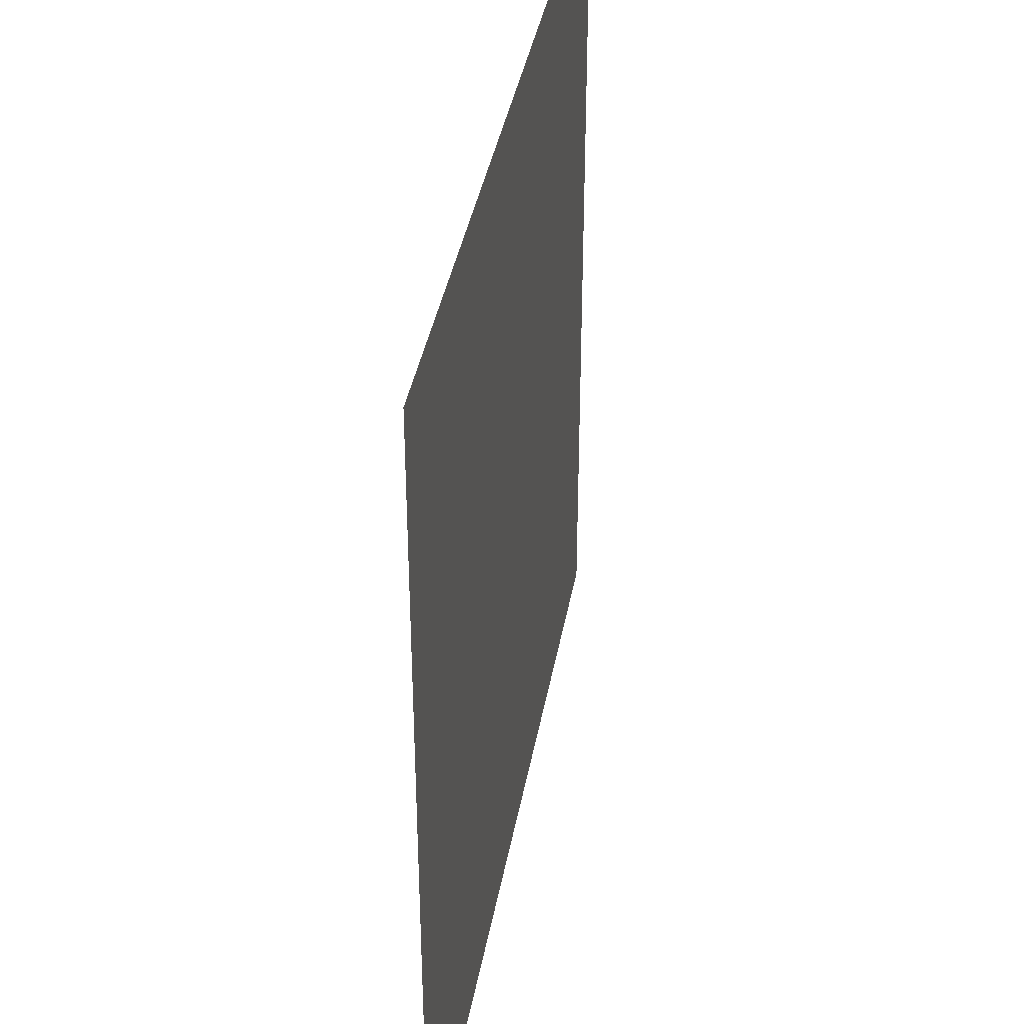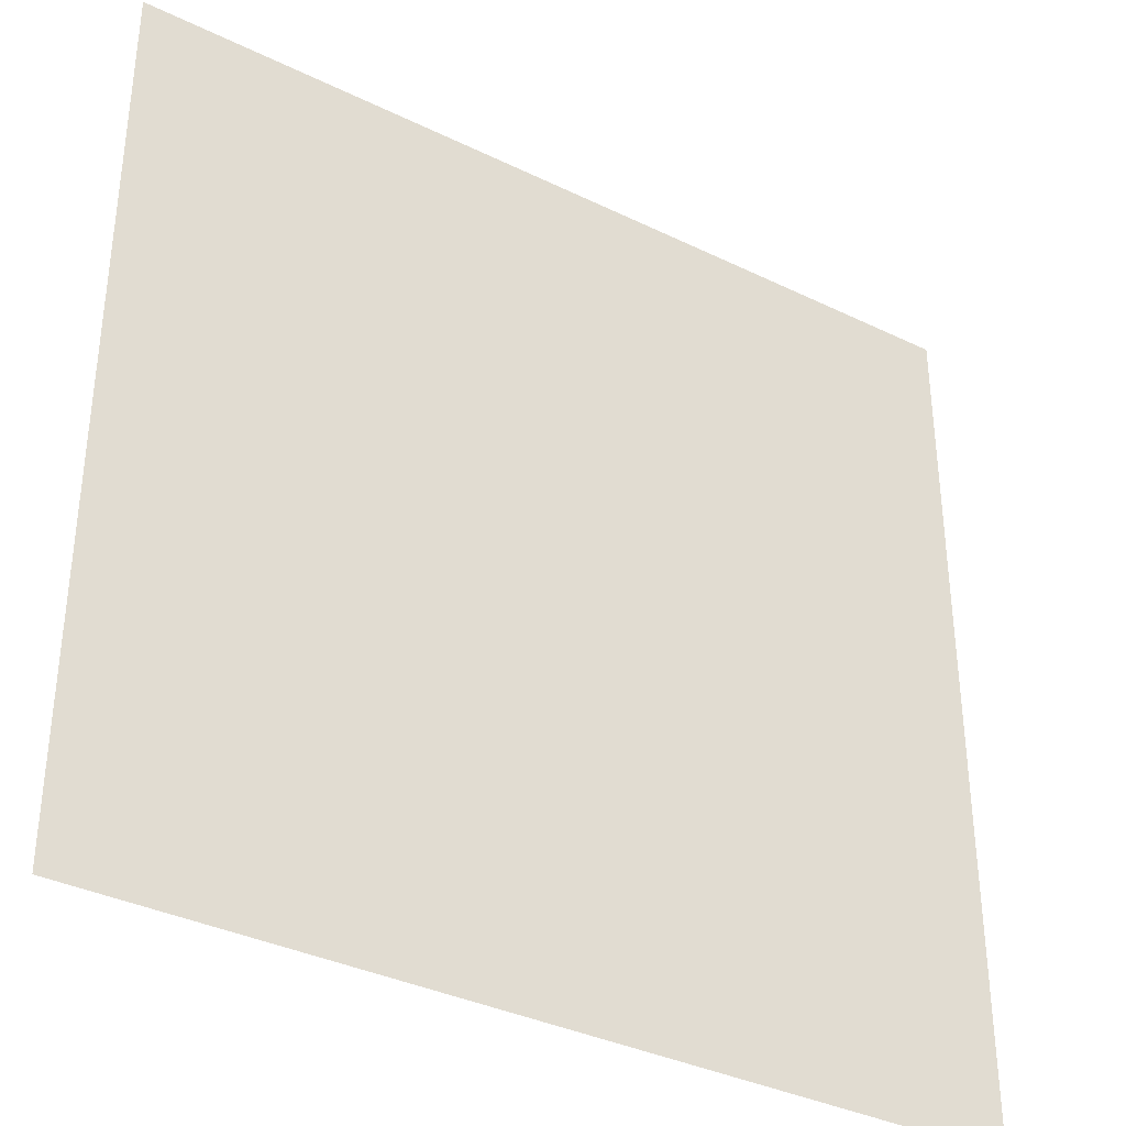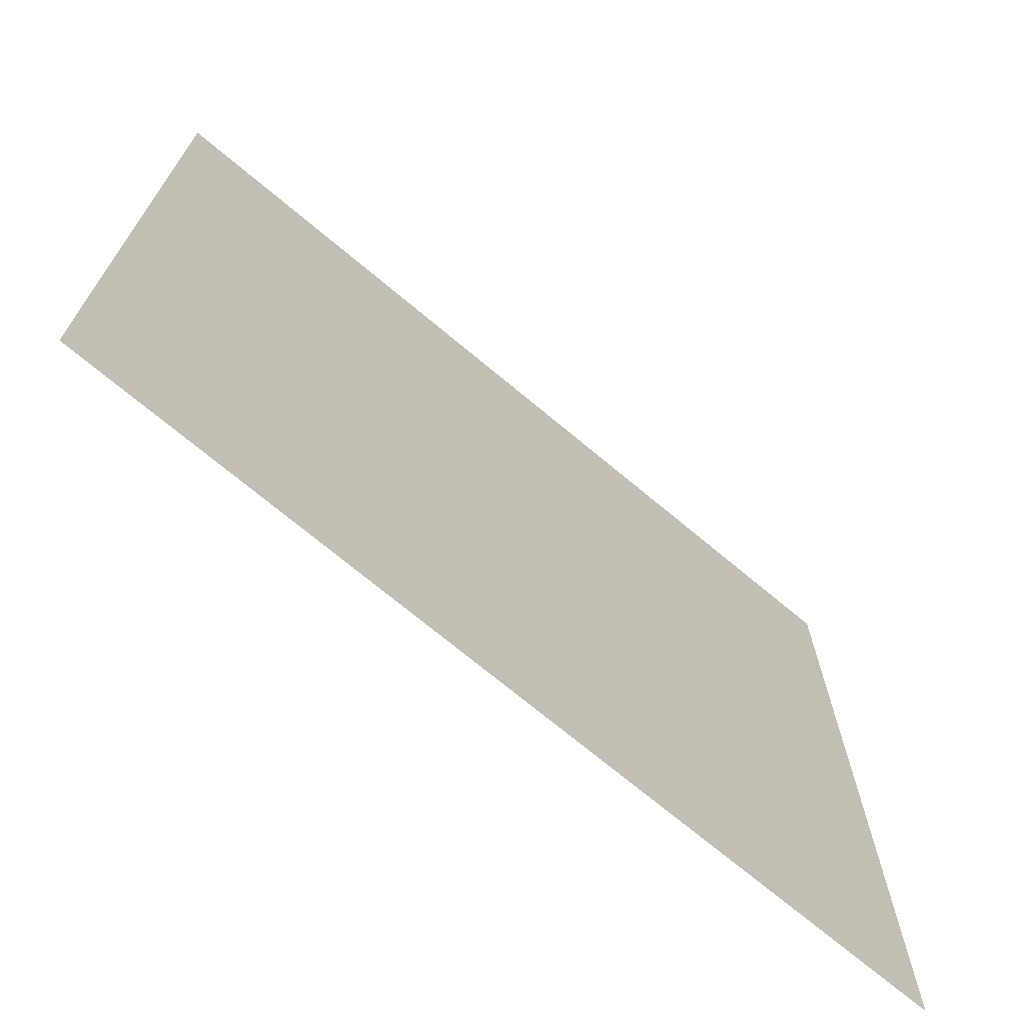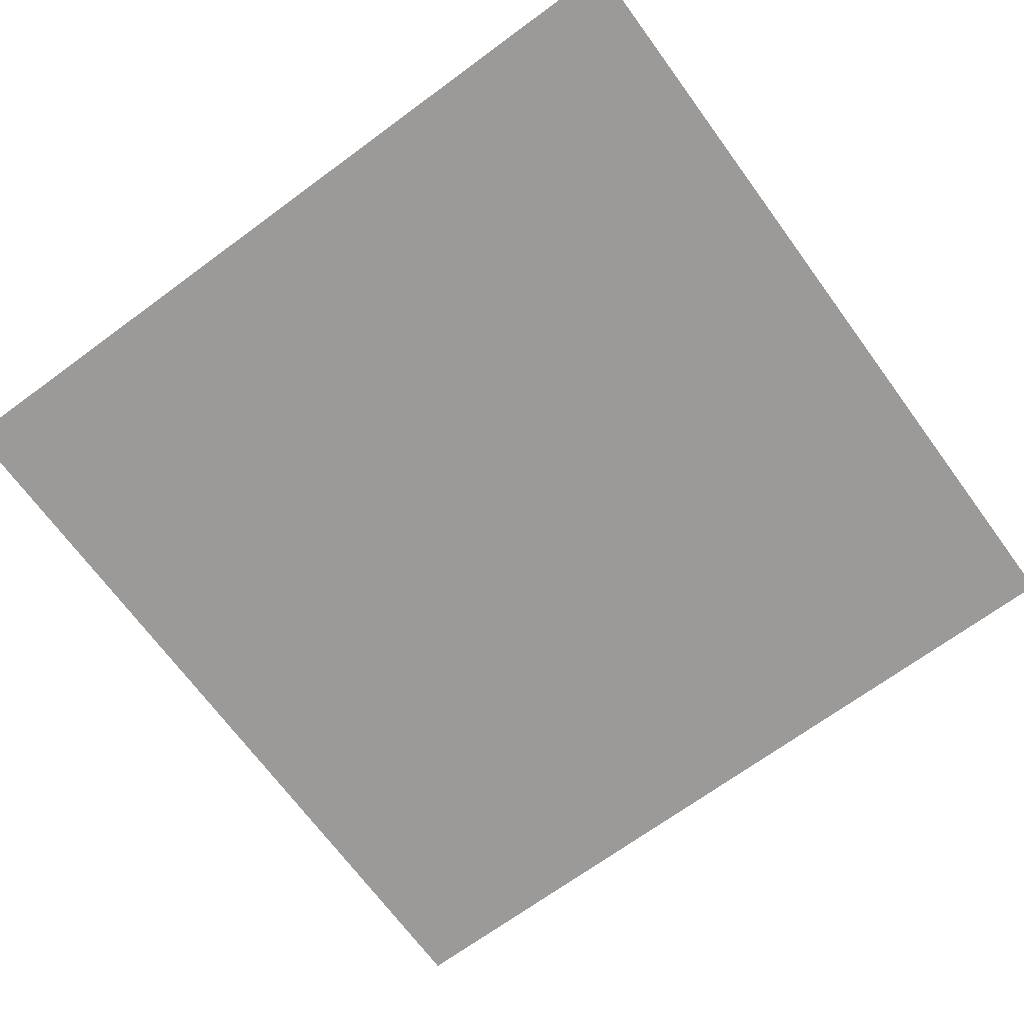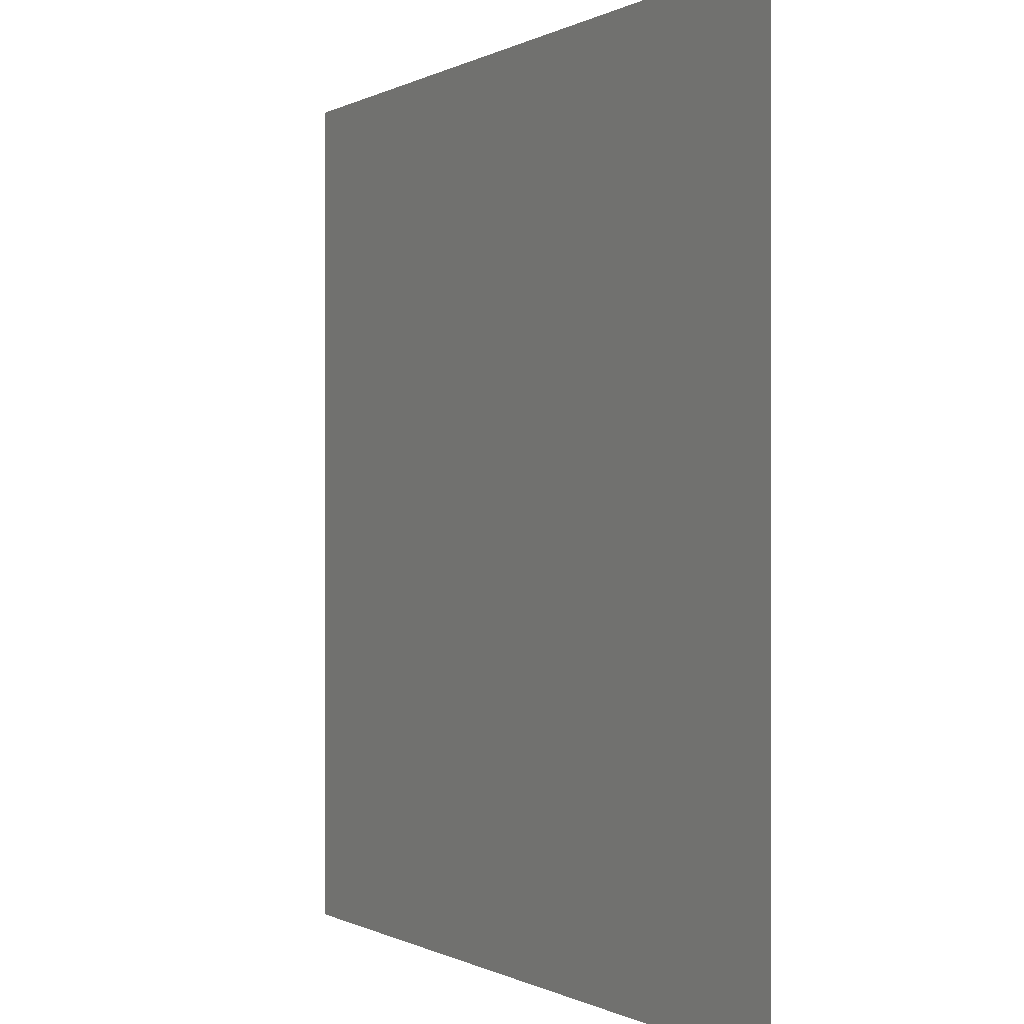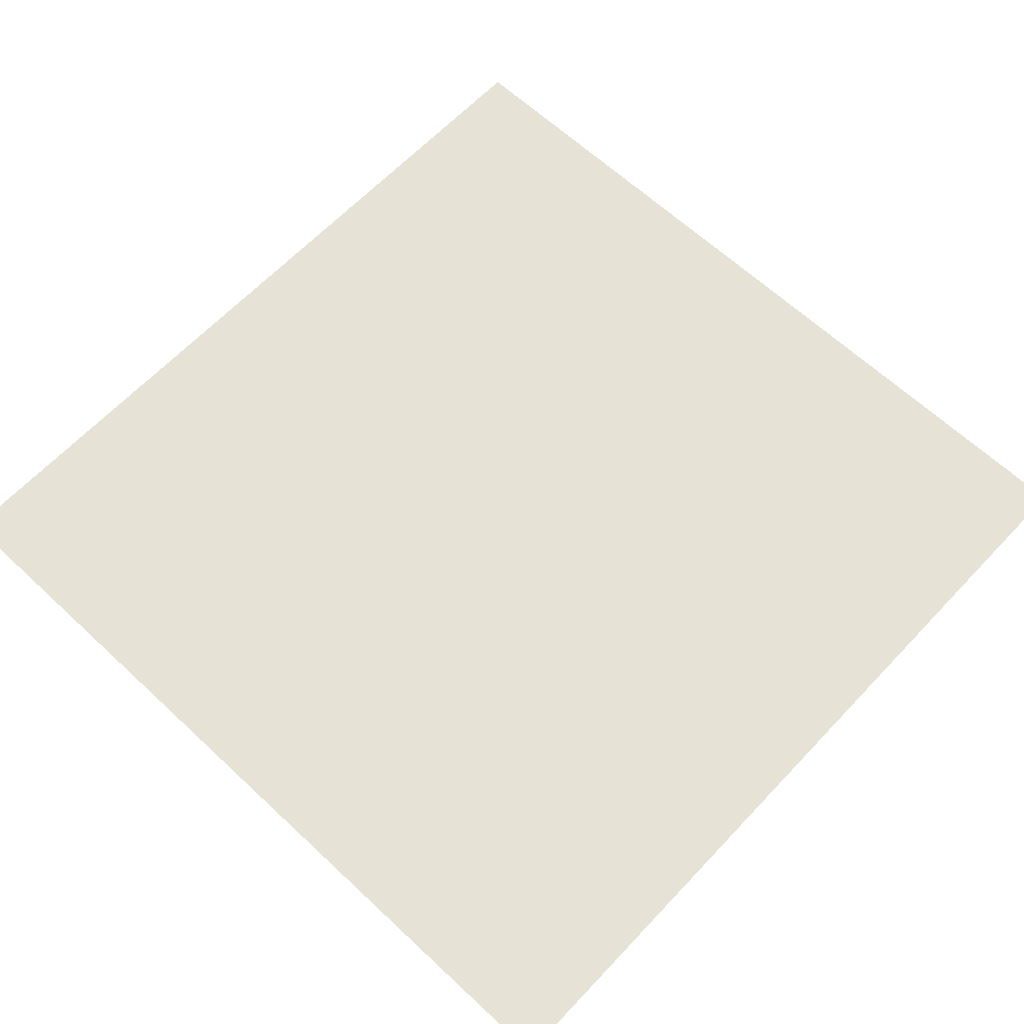
<metadata>
{"format":"obj","ext":"obj","renderer":"f3d","projection":"perspective","resolution":1024,"background":"white","views":[{"elev":38.6,"azim":100.0,"up":"+Y"},{"elev":-35.9,"azim":-32.6,"up":"+Y"},{"elev":-71.5,"azim":-39.9,"up":"+Y"},{"elev":-69.5,"azim":-143.7,"up":"+Z"},{"elev":-0.2,"azim":62.2,"up":"+Y"},{"elev":63.8,"azim":-46.7,"up":"+Z"}]}
</metadata>
<code>
v -18 -8.5 0
v -20 -8.5 0
v -20 -6.5 0
v -18 -6.5 0
g level_ending_lab_mesh_0009
f 1 2 3 4

</code>
